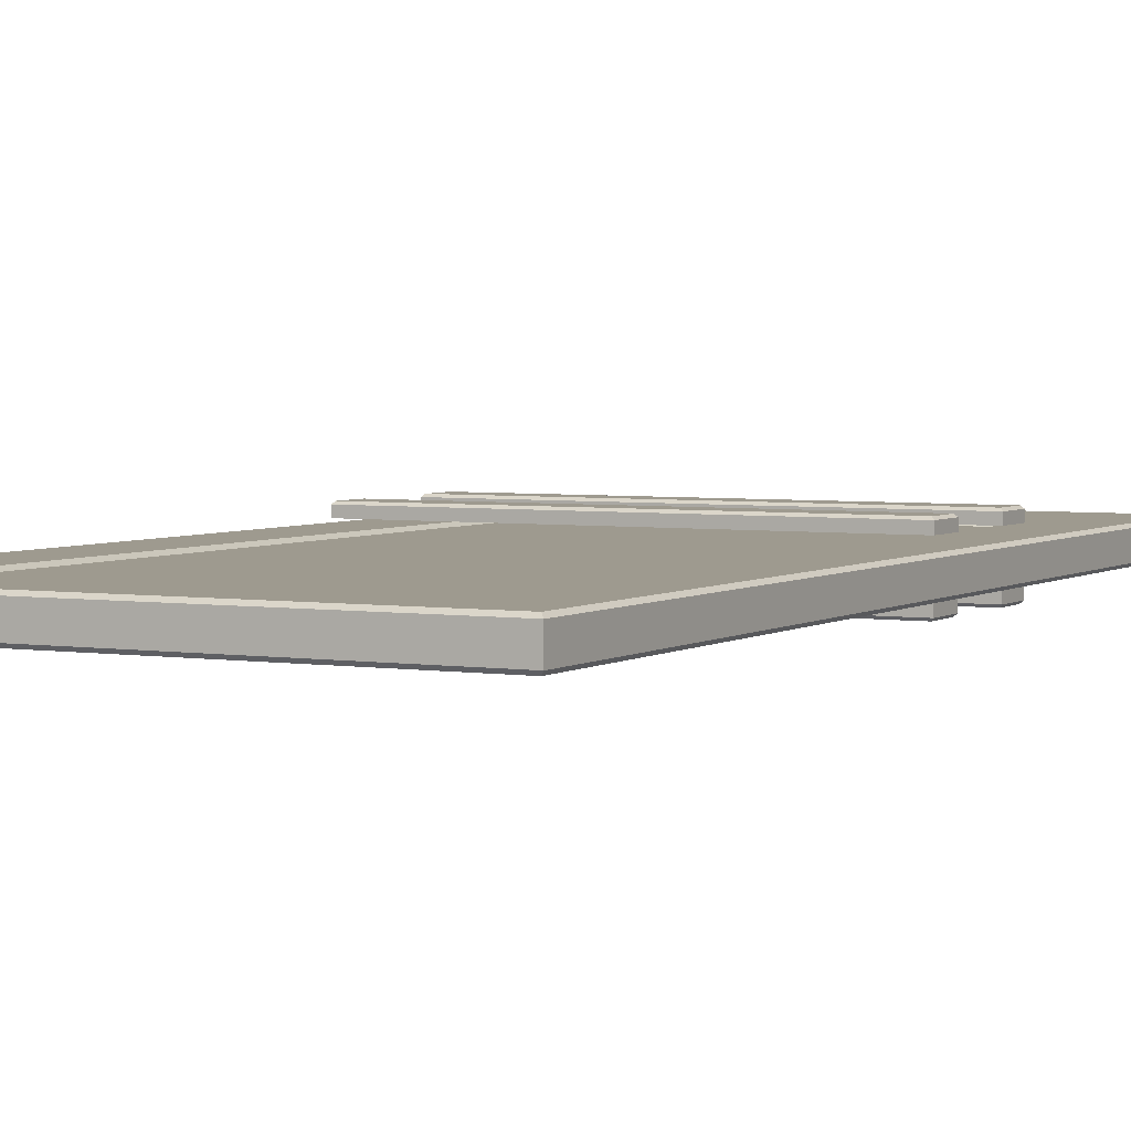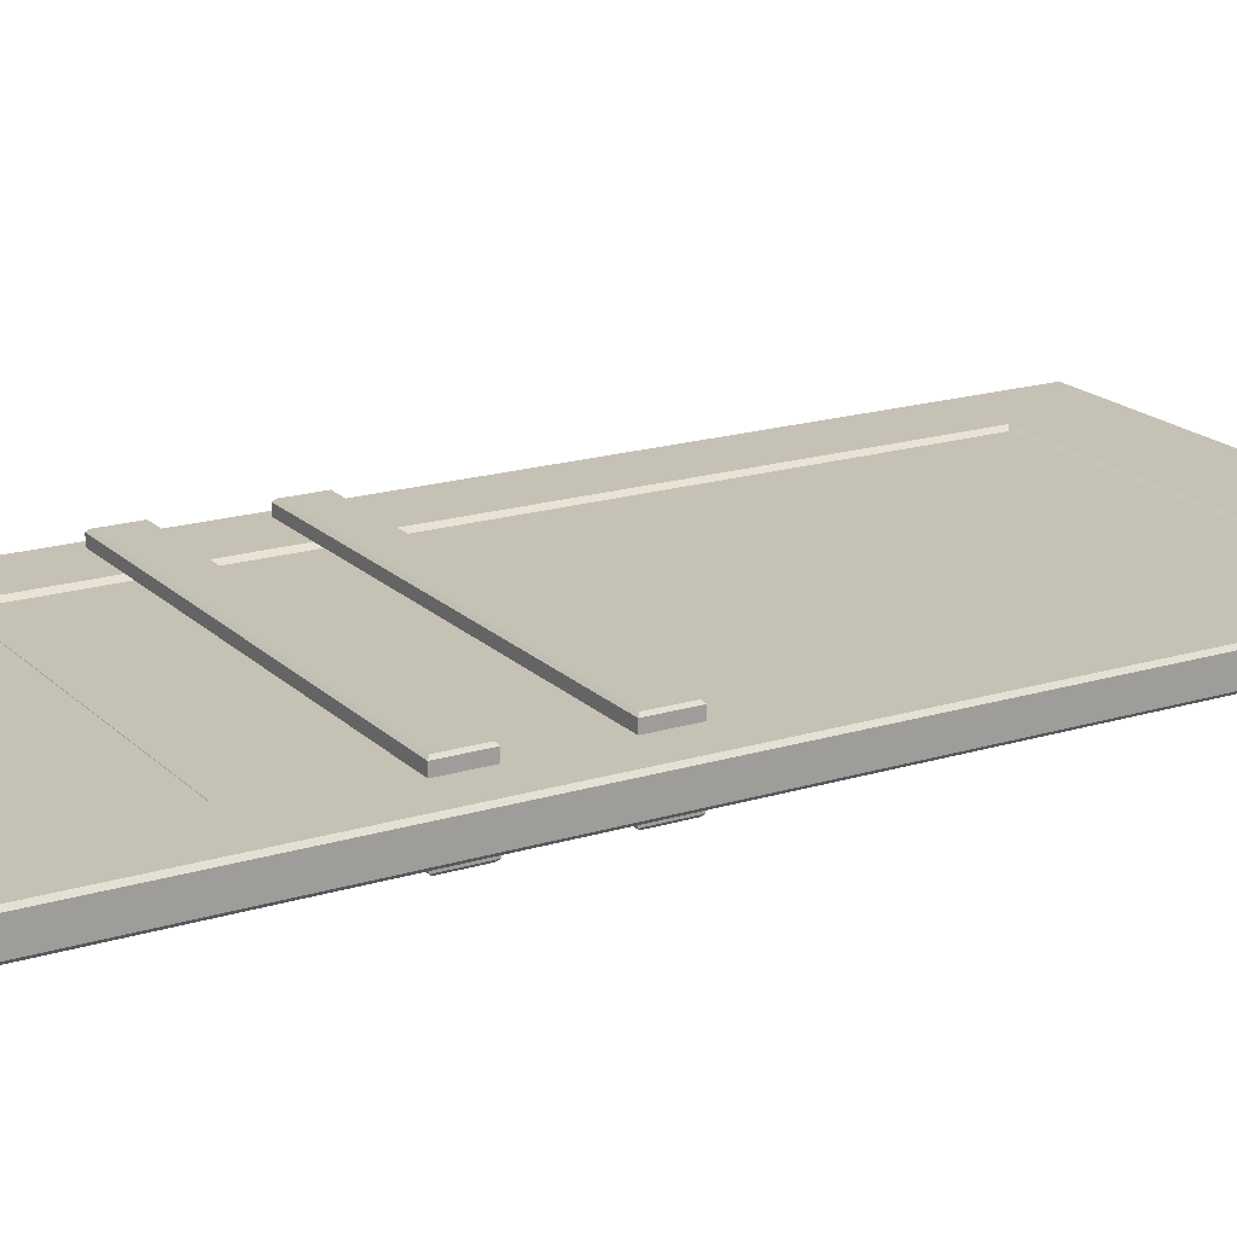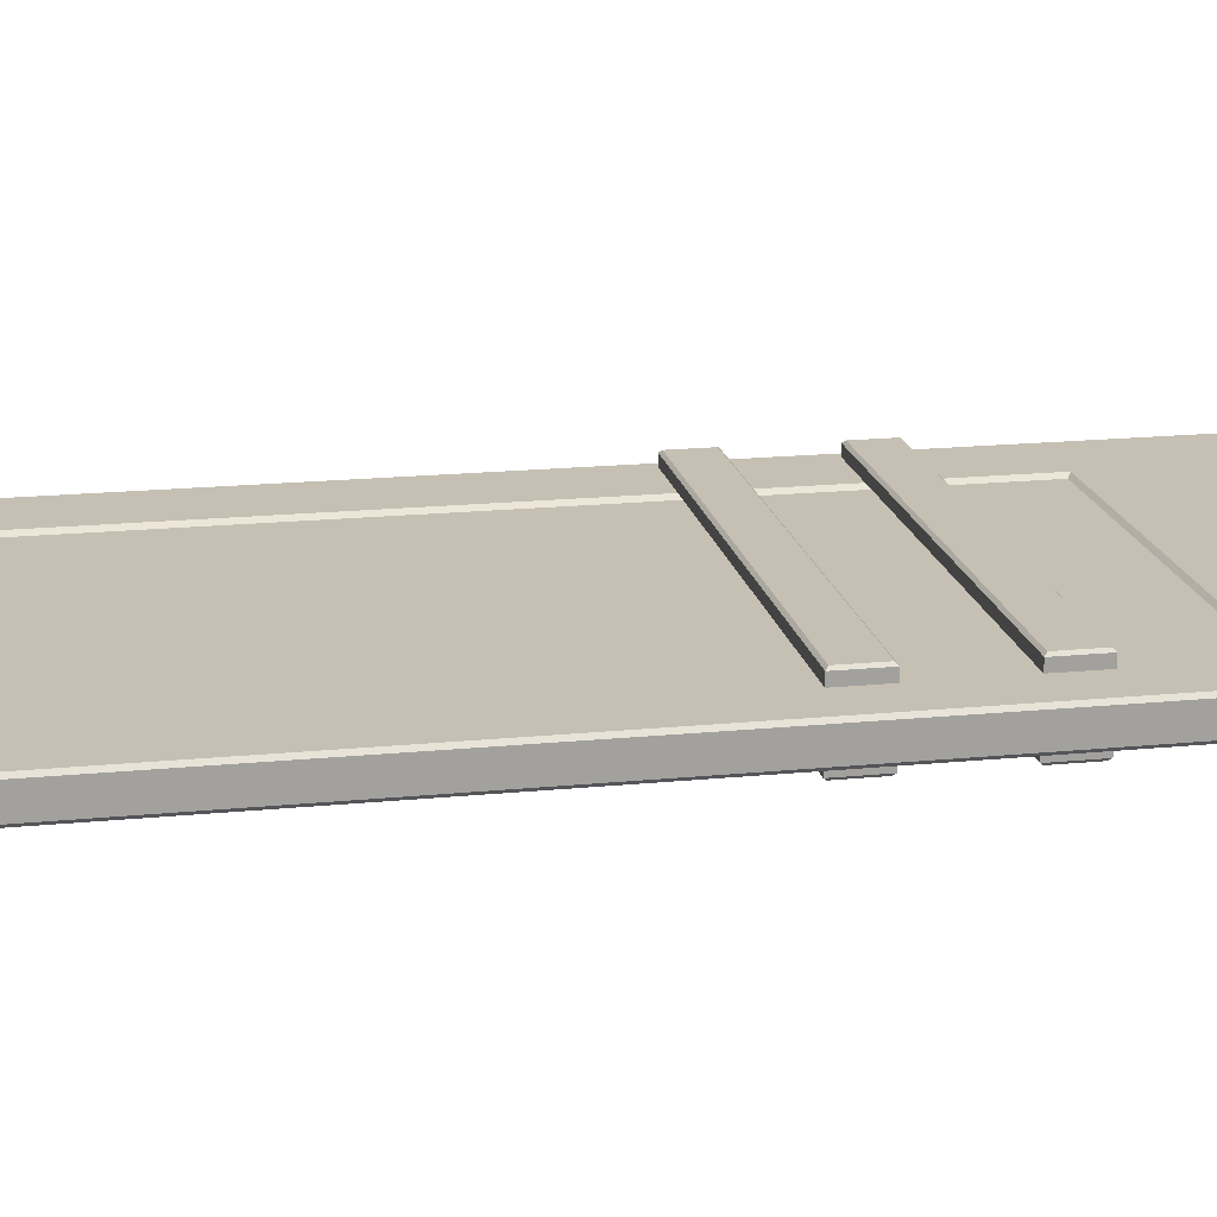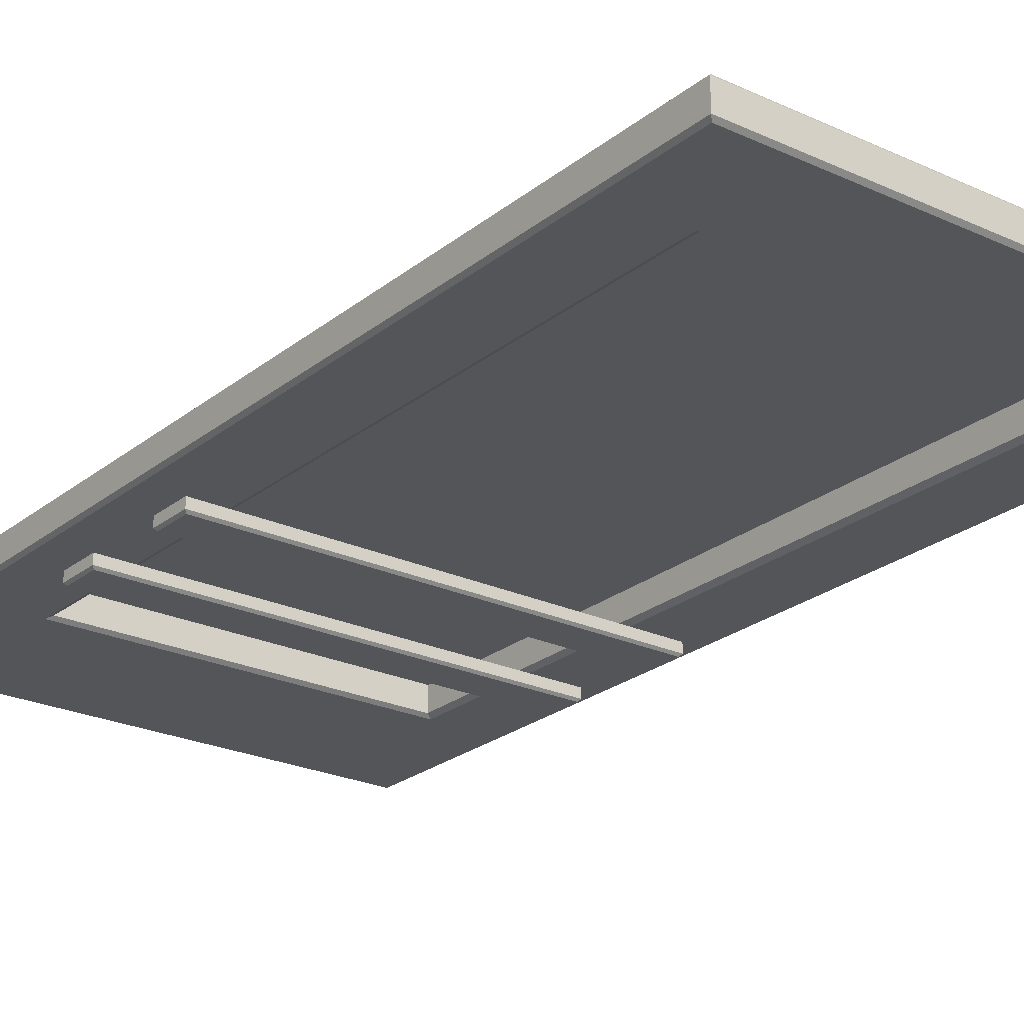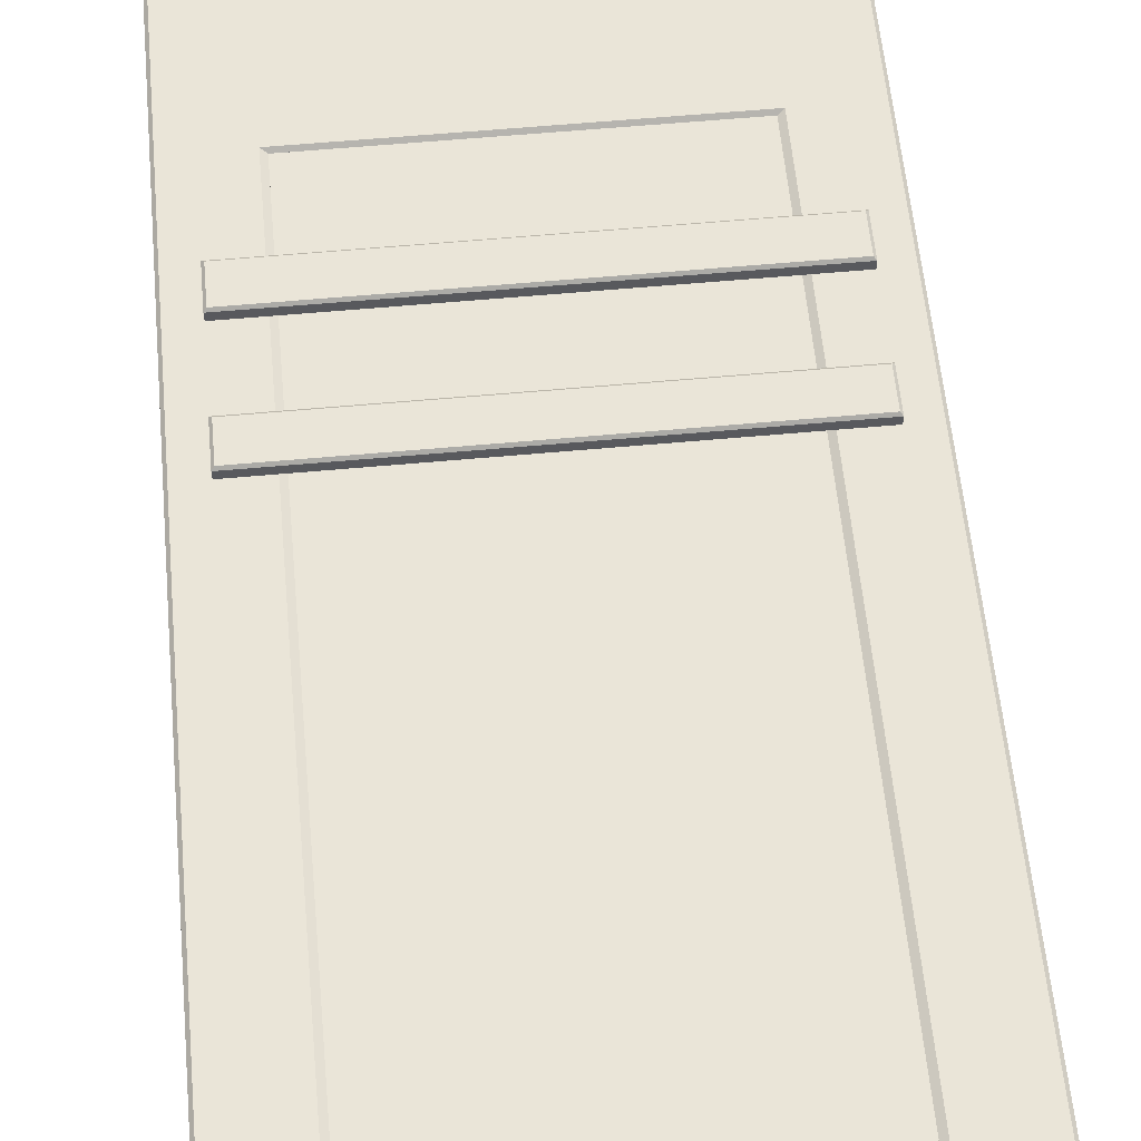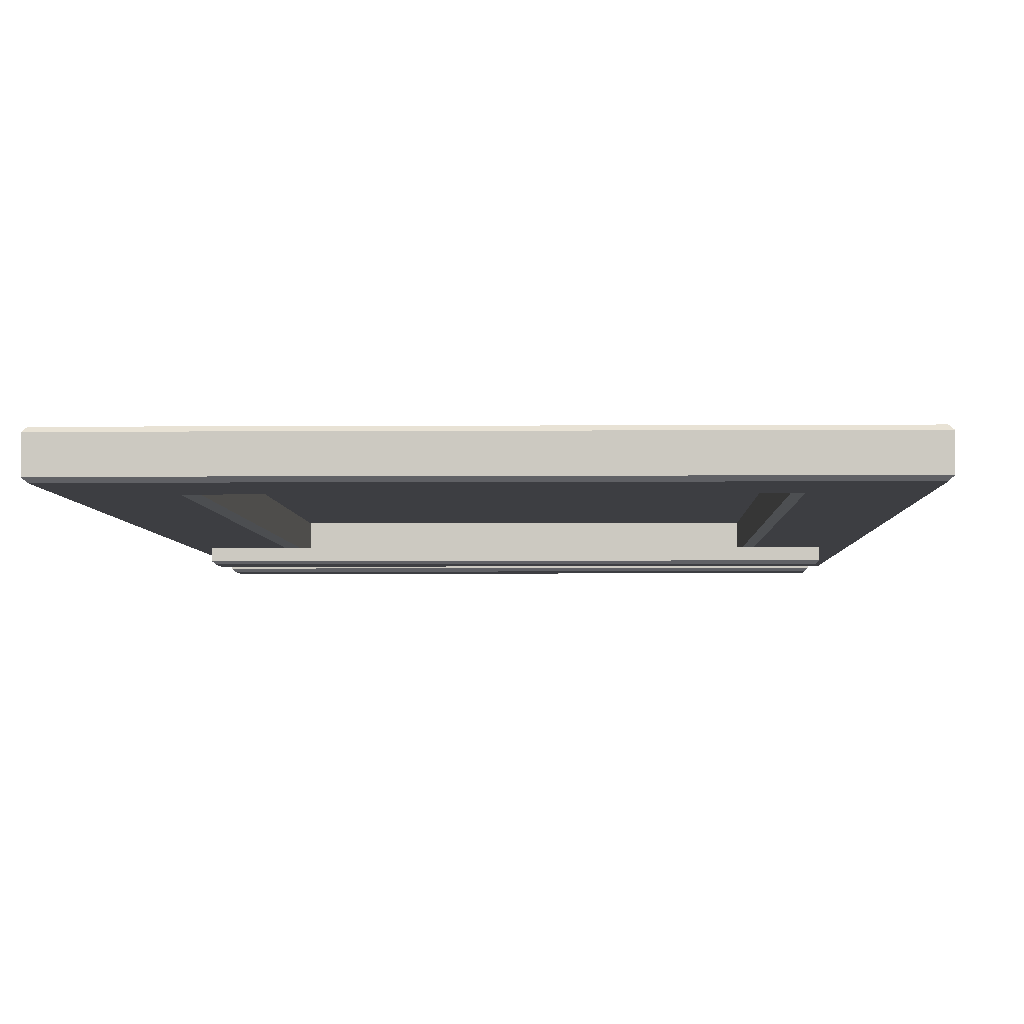
<metadata>
{"format":"obj","ext":"obj","renderer":"f3d","projection":"perspective","resolution":1024,"background":"white","views":[{"elev":3.8,"azim":-152.4,"up":"+Z"},{"elev":18.8,"azim":59.7,"up":"+Z"},{"elev":18.1,"azim":-101.0,"up":"+Z"},{"elev":-24.0,"azim":142.5,"up":"+Z"},{"elev":59.2,"azim":174.6,"up":"+Z"},{"elev":-3.6,"azim":-178.4,"up":"+Z"}]}
</metadata>
<code>
g DoorMarketLeftMesh
v 0.9318 0.005679 0.0284
v 0.9375 -1.302e-07 0.02272
v 0 -1.302e-07 0.02272
v 0.005679 0.005679 0.0284
v 0.9375 -1.302e-07 0.02272
v 0.9318 0.005679 0.0284
v 0.9318 1.869 0.0284
v 0.9375 1.875 0.02272
v 0.005679 0.005679 0.0284
v 0 -1.302e-07 0.02272
v 0 1.875 0.02272
v 0.005679 1.869 0.0284
v 0.9375 1.875 0.02272
v 0.9318 1.869 0.0284
v 0.005679 1.869 0.0284
v 0 1.875 0.02272
v 0.9375 1.875 -0.02272
v 0.9318 1.869 -0.0284
v 0.9318 0.005679 -0.0284
v 0.9375 -1.302e-07 -0.02272
v 0.9318 1.869 -0.0284
v 0.9375 1.875 -0.02272
v 0 1.875 -0.02272
v 0.005679 1.869 -0.0284
v 0.005679 1.869 -0.0284
v 0 1.875 -0.02272
v 0 -1.302e-07 -0.02272
v 0.005679 0.005679 -0.0284
v 0.9375 -1.302e-07 -0.02272
v 0.9318 0.005679 -0.0284
v 0.005679 0.005679 -0.0284
v 0 -1.302e-07 -0.02272
v 0.9375 1.875 0.02272
v 0 1.875 0.02272
v 0 1.875 -0.02272
v 0.9375 1.875 -0.02272
v 0.9375 -1.302e-07 -0.02272
v 0 -1.302e-07 -0.02272
v 0 -1.302e-07 0.02272
v 0.9375 -1.302e-07 0.02272
v 0 -1.302e-07 0.02272
v 0 -1.302e-07 -0.02272
v 0 1.875 -0.02272
v 0 1.875 0.02272
v 0.9375 -1.302e-07 -0.02272
v 0.9375 -1.302e-07 0.02272
v 0.9375 1.875 0.02272
v 0.9375 1.875 -0.02272
v 0.1373 0.3039 0.0284
v 0.1478 0.3105 0.02272
v 0.7897 0.3105 0.02272
v 0.8002 0.3039 0.0284
v 0.1478 0.3105 0.02272
v 0.1373 0.3039 0.0284
v 0.1373 1.693 0.0284
v 0.1478 1.687 0.02272
v 0.8002 0.3039 0.0284
v 0.7897 0.3105 0.02272
v 0.7897 1.687 0.02272
v 0.8002 1.693 0.0284
v 0.1478 1.687 0.02272
v 0.1373 1.693 0.0284
v 0.8002 1.693 0.0284
v 0.7897 1.687 0.02272
v 0.1373 1.693 -0.0284
v 0.1478 1.687 -0.02272
v 0.7897 1.687 -0.02272
v 0.8002 1.693 -0.0284
v 0.1478 1.687 -0.02272
v 0.1373 1.693 -0.0284
v 0.1373 0.3039 -0.0284
v 0.1478 0.3105 -0.02272
v 0.8002 1.693 -0.0284
v 0.7897 1.687 -0.02272
v 0.7897 0.3105 -0.02272
v 0.8002 0.3039 -0.0284
v 0.1478 0.3105 -0.02272
v 0.1373 0.3039 -0.0284
v 0.8002 0.3039 -0.0284
v 0.7897 0.3105 -0.02272
v 0.7897 0.3105 0.02272
v 0.1478 0.3105 0.02272
v 0.1478 0.3105 -0.02272
v 0.7897 0.3105 -0.02272
v 0.1478 0.3105 0.02272
v 0.1478 1.687 0.02272
v 0.1478 1.687 -0.02272
v 0.1478 0.3105 -0.02272
v 0.1478 1.687 0.02272
v 0.7897 1.687 0.02272
v 0.7897 1.687 -0.02272
v 0.1478 1.687 -0.02272
v 0.7897 1.687 0.02272
v 0.7897 0.3105 0.02272
v 0.7897 0.3105 -0.02272
v 0.7897 1.687 -0.02272
v 0.8781 0.7972 0.03936
v 0.05943 0.7972 0.03936
v 0.05943 0.72 0.03936
v 0.8781 0.72 0.03936
v 0.8737 0.7244 0.06132
v 0.8781 0.72 0.05693
v 0.05943 0.72 0.05693
v 0.06382 0.7244 0.06132
v 0.8781 0.72 0.05693
v 0.8737 0.7244 0.06132
v 0.8737 0.7928 0.06132
v 0.8781 0.7972 0.05693
v 0.06382 0.7244 0.06132
v 0.05943 0.72 0.05693
v 0.05943 0.7972 0.05693
v 0.06382 0.7928 0.06132
v 0.8781 0.7972 0.05693
v 0.8737 0.7928 0.06132
v 0.06382 0.7928 0.06132
v 0.05943 0.7972 0.05693
v 0.8737 0.7244 0.06132
v 0.06382 0.7244 0.06132
v 0.06382 0.7928 0.06132
v 0.8737 0.7928 0.06132
v 0.8781 0.7972 0.05693
v 0.05943 0.7972 0.05693
v 0.05943 0.7972 0.03936
v 0.8781 0.7972 0.03936
v 0.8781 0.72 0.03936
v 0.05943 0.72 0.03936
v 0.05943 0.72 0.05693
v 0.8781 0.72 0.05693
v 0.05943 0.72 0.05693
v 0.05943 0.72 0.03936
v 0.05943 0.7972 0.03936
v 0.05943 0.7972 0.05693
v 0.8781 0.72 0.03936
v 0.8781 0.72 0.05693
v 0.8781 0.7972 0.05693
v 0.8781 0.7972 0.03936
v 0.8781 0.5701 -0.03936
v 0.8781 0.4928 -0.03936
v 0.05943 0.4928 -0.03936
v 0.05943 0.5701 -0.03936
v 0.8737 0.4972 -0.06132
v 0.06382 0.4972 -0.06132
v 0.05943 0.4928 -0.05693
v 0.8781 0.4928 -0.05693
v 0.8781 0.4928 -0.05693
v 0.8781 0.5701 -0.05693
v 0.8737 0.5657 -0.06132
v 0.8737 0.4972 -0.06132
v 0.06382 0.4972 -0.06132
v 0.06382 0.5657 -0.06132
v 0.05943 0.5701 -0.05693
v 0.05943 0.4928 -0.05693
v 0.8781 0.5701 -0.05693
v 0.05943 0.5701 -0.05693
v 0.06382 0.5657 -0.06132
v 0.8737 0.5657 -0.06132
v 0.8737 0.4972 -0.06132
v 0.8737 0.5657 -0.06132
v 0.06382 0.5657 -0.06132
v 0.06382 0.4972 -0.06132
v 0.8781 0.5701 -0.05693
v 0.8781 0.5701 -0.03936
v 0.05943 0.5701 -0.03936
v 0.05943 0.5701 -0.05693
v 0.8781 0.4928 -0.03936
v 0.8781 0.4928 -0.05693
v 0.05943 0.4928 -0.05693
v 0.05943 0.4928 -0.03936
v 0.05943 0.4928 -0.05693
v 0.05943 0.5701 -0.05693
v 0.05943 0.5701 -0.03936
v 0.05943 0.4928 -0.03936
v 0.8781 0.4928 -0.03936
v 0.8781 0.5701 -0.03936
v 0.8781 0.5701 -0.05693
v 0.8781 0.4928 -0.05693
v 0.8781 0.7972 -0.03936
v 0.8781 0.72 -0.03936
v 0.05943 0.72 -0.03936
v 0.05943 0.7972 -0.03936
v 0.8737 0.7244 -0.06132
v 0.06382 0.7244 -0.06132
v 0.05943 0.72 -0.05693
v 0.8781 0.72 -0.05693
v 0.8781 0.72 -0.05693
v 0.8781 0.7972 -0.05693
v 0.8737 0.7928 -0.06132
v 0.8737 0.7244 -0.06132
v 0.06382 0.7244 -0.06132
v 0.06382 0.7928 -0.06132
v 0.05943 0.7972 -0.05693
v 0.05943 0.72 -0.05693
v 0.8781 0.7972 -0.05693
v 0.05943 0.7972 -0.05693
v 0.06382 0.7928 -0.06132
v 0.8737 0.7928 -0.06132
v 0.8737 0.7244 -0.06132
v 0.8737 0.7928 -0.06132
v 0.06382 0.7928 -0.06132
v 0.06382 0.7244 -0.06132
v 0.8781 0.7972 -0.05693
v 0.8781 0.7972 -0.03936
v 0.05943 0.7972 -0.03936
v 0.05943 0.7972 -0.05693
v 0.8781 0.72 -0.03936
v 0.8781 0.72 -0.05693
v 0.05943 0.72 -0.05693
v 0.05943 0.72 -0.03936
v 0.05943 0.72 -0.05693
v 0.05943 0.7972 -0.05693
v 0.05943 0.7972 -0.03936
v 0.05943 0.72 -0.03936
v 0.8781 0.72 -0.03936
v 0.8781 0.7972 -0.03936
v 0.8781 0.7972 -0.05693
v 0.8781 0.72 -0.05693
v 0.8781 0.5701 0.03936
v 0.05943 0.5701 0.03936
v 0.05943 0.4928 0.03936
v 0.8781 0.4928 0.03936
v 0.8737 0.4972 0.06132
v 0.8781 0.4928 0.05693
v 0.05943 0.4928 0.05693
v 0.06382 0.4972 0.06132
v 0.8781 0.4928 0.05693
v 0.8737 0.4972 0.06132
v 0.8737 0.5657 0.06132
v 0.8781 0.5701 0.05693
v 0.06382 0.4972 0.06132
v 0.05943 0.4928 0.05693
v 0.05943 0.5701 0.05693
v 0.06382 0.5657 0.06132
v 0.8781 0.5701 0.05693
v 0.8737 0.5657 0.06132
v 0.06382 0.5657 0.06132
v 0.05943 0.5701 0.05693
v 0.8737 0.4972 0.06132
v 0.06382 0.4972 0.06132
v 0.06382 0.5657 0.06132
v 0.8737 0.5657 0.06132
v 0.8781 0.5701 0.05693
v 0.05943 0.5701 0.05693
v 0.05943 0.5701 0.03936
v 0.8781 0.5701 0.03936
v 0.8781 0.4928 0.03936
v 0.05943 0.4928 0.03936
v 0.05943 0.4928 0.05693
v 0.8781 0.4928 0.05693
v 0.05943 0.4928 0.05693
v 0.05943 0.4928 0.03936
v 0.05943 0.5701 0.03936
v 0.05943 0.5701 0.05693
v 0.8781 0.4928 0.03936
v 0.8781 0.4928 0.05693
v 0.8781 0.5701 0.05693
v 0.8781 0.5701 0.03936
v 0.9318 0.005679 0.0284
v 0.005679 0.005679 0.0284
v 0.1373 0.3039 0.0284
v 0.8002 0.3039 0.0284
v 0.1373 1.693 0.0284
v 0.9318 1.869 0.0284
v 0.005679 1.869 0.0284
v 0.8002 1.693 0.0284
v 0.9318 1.869 -0.0284
v 0.005679 1.869 -0.0284
v 0.1373 1.693 -0.0284
v 0.8002 1.693 -0.0284
v 0.1373 0.3039 -0.0284
v 0.9318 0.005679 -0.0284
v 0.005679 0.005679 -0.0284
v 0.8002 0.3039 -0.0284
v 0.7897 0.3105 0.02272
v 0.1478 0.3105 0.02272
v 0.1478 1.687 0.02272
v 0.7897 1.687 0.02272
g DoorMarketLeftMesh_0
f 3 2 1
f 4 3 1
f 7 6 5
f 8 7 5
f 11 10 9
f 12 11 9
f 15 14 13
f 16 15 13
f 19 18 17
f 20 19 17
f 23 22 21
f 24 23 21
f 27 26 25
f 28 27 25
f 31 30 29
f 32 31 29
f 35 34 33
f 36 35 33
f 39 38 37
f 40 39 37
f 43 42 41
f 44 43 41
f 47 46 45
f 48 47 45
f 51 50 49
f 52 51 49
f 55 54 53
f 56 55 53
f 59 58 57
f 60 59 57
f 63 62 61
f 64 63 61
f 67 66 65
f 68 67 65
f 71 70 69
f 72 71 69
f 75 74 73
f 76 75 73
f 79 78 77
f 80 79 77
f 83 82 81
f 84 83 81
f 87 86 85
f 88 87 85
f 91 90 89
f 92 91 89
f 95 94 93
f 96 95 93
f 99 98 97
f 100 99 97
f 103 102 101
f 104 103 101
f 107 106 105
f 108 107 105
f 111 110 109
f 112 111 109
f 115 114 113
f 116 115 113
f 119 118 117
f 120 119 117
f 123 122 121
f 124 123 121
f 127 126 125
f 128 127 125
f 131 130 129
f 132 131 129
f 135 134 133
f 136 135 133
f 139 138 137
f 140 139 137
f 143 142 141
f 144 143 141
f 147 146 145
f 148 147 145
f 151 150 149
f 152 151 149
f 155 154 153
f 156 155 153
f 159 158 157
f 160 159 157
f 163 162 161
f 164 163 161
f 167 166 165
f 168 167 165
f 171 170 169
f 172 171 169
f 175 174 173
f 176 175 173
f 179 178 177
f 180 179 177
f 183 182 181
f 184 183 181
f 187 186 185
f 188 187 185
f 191 190 189
f 192 191 189
f 195 194 193
f 196 195 193
f 199 198 197
f 200 199 197
f 203 202 201
f 204 203 201
f 207 206 205
f 208 207 205
f 211 210 209
f 212 211 209
f 215 214 213
f 216 215 213
f 219 218 217
f 220 219 217
f 223 222 221
f 224 223 221
f 227 226 225
f 228 227 225
f 231 230 229
f 232 231 229
f 235 234 233
f 236 235 233
f 239 238 237
f 240 239 237
f 243 242 241
f 244 243 241
f 247 246 245
f 248 247 245
f 251 250 249
f 252 251 249
f 255 254 253
f 256 255 253
f 259 258 257
f 260 259 257
f 259 261 258
f 260 257 262
f 261 263 258
f 264 260 262
f 264 262 263
f 261 264 263
f 267 266 265
f 268 267 265
f 267 269 266
f 268 265 270
f 269 271 266
f 272 268 270
f 272 270 271
f 269 272 271
g DoorMarketLeftMesh_1
f 275 274 273
f 276 275 273

</code>
